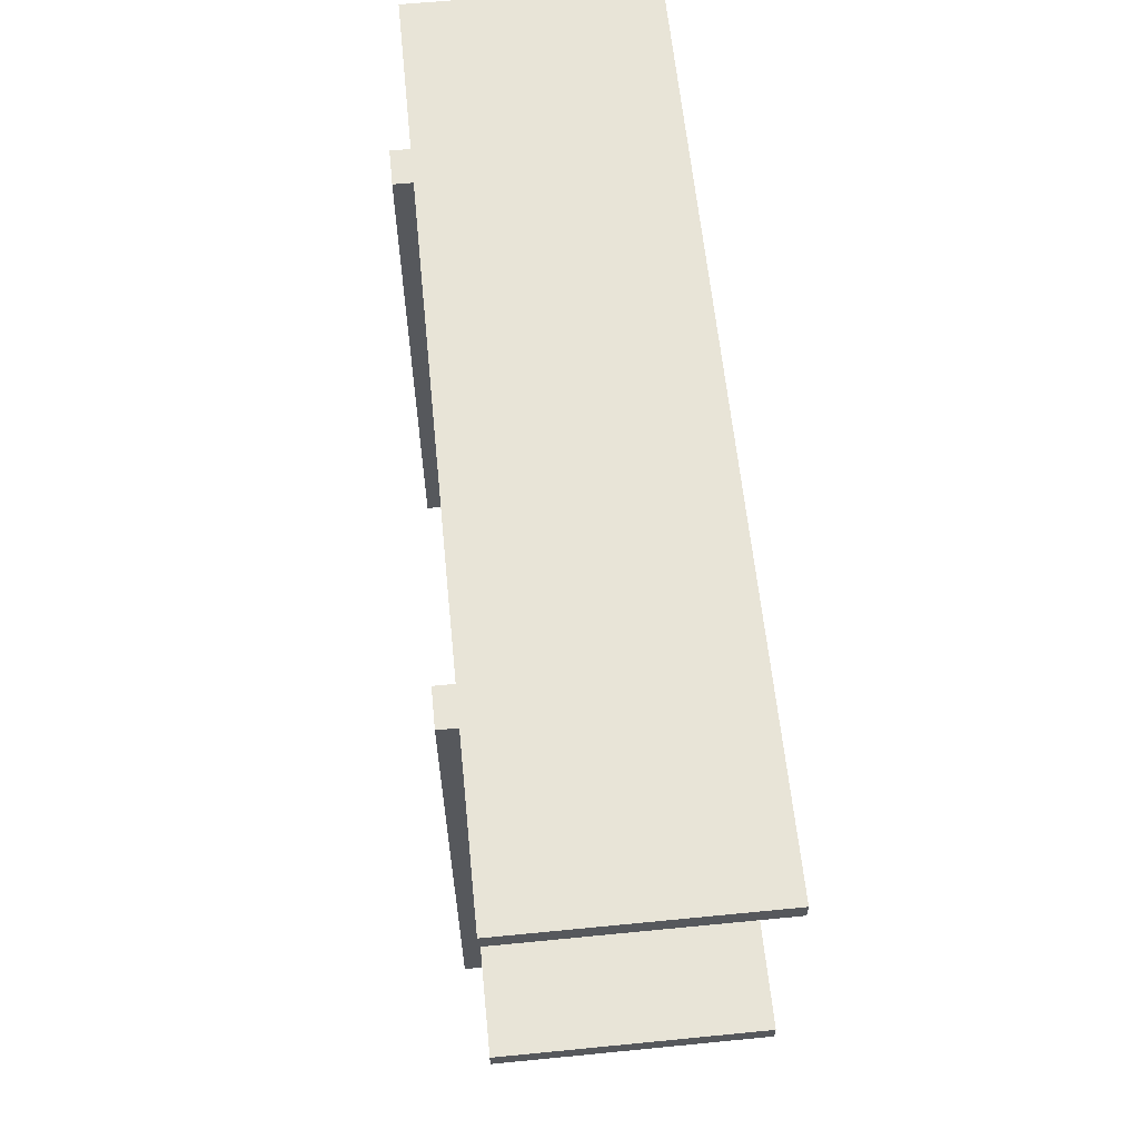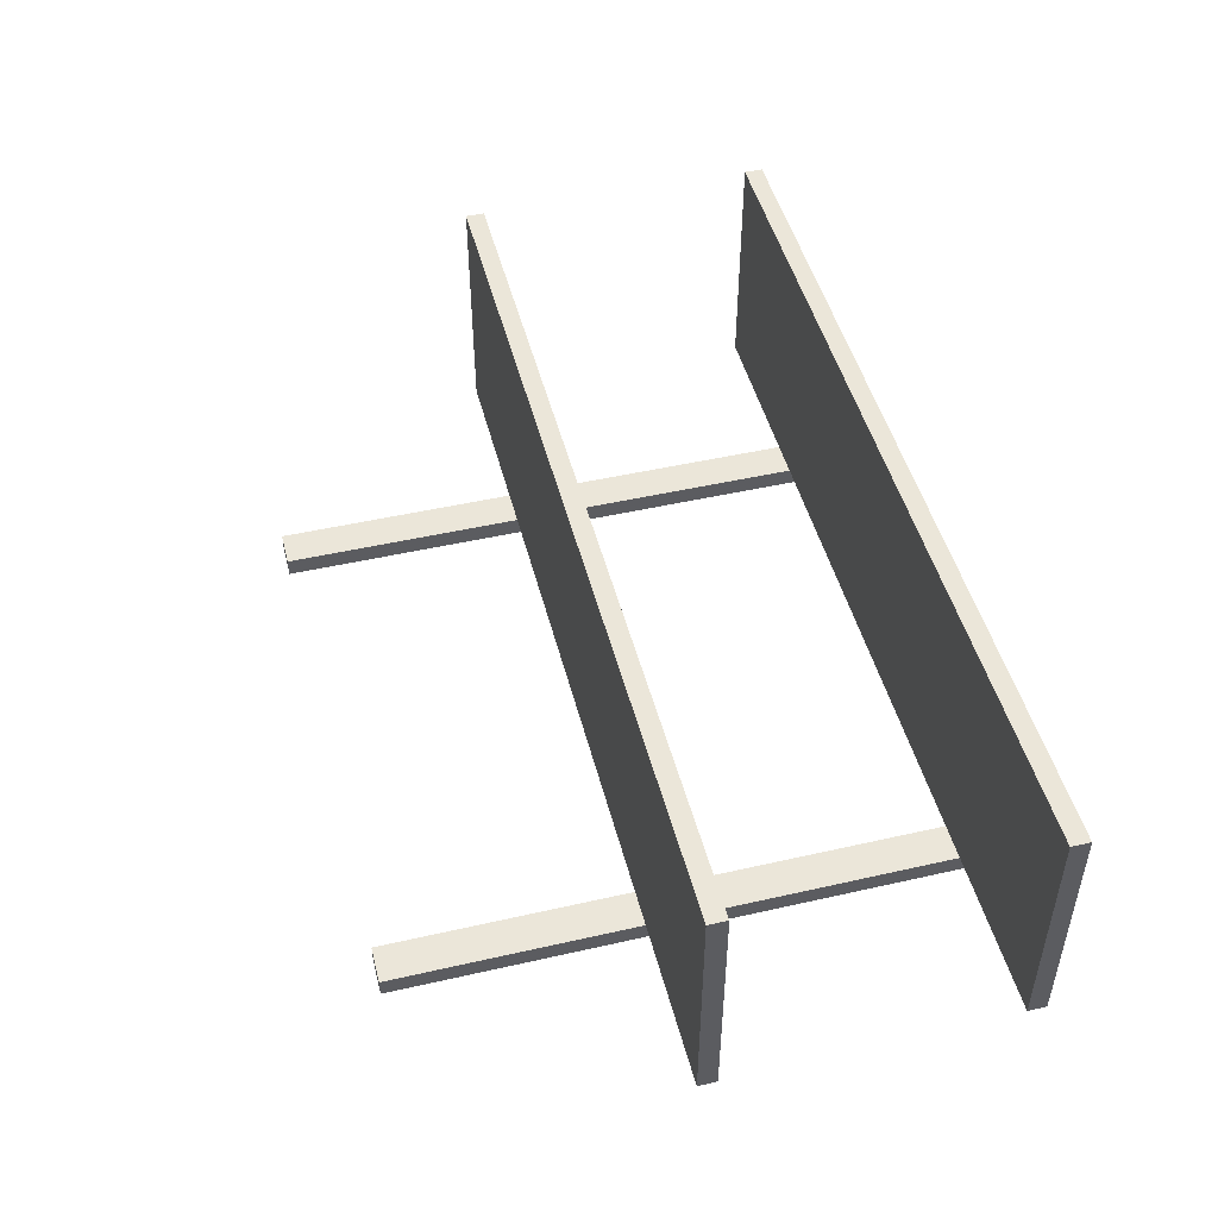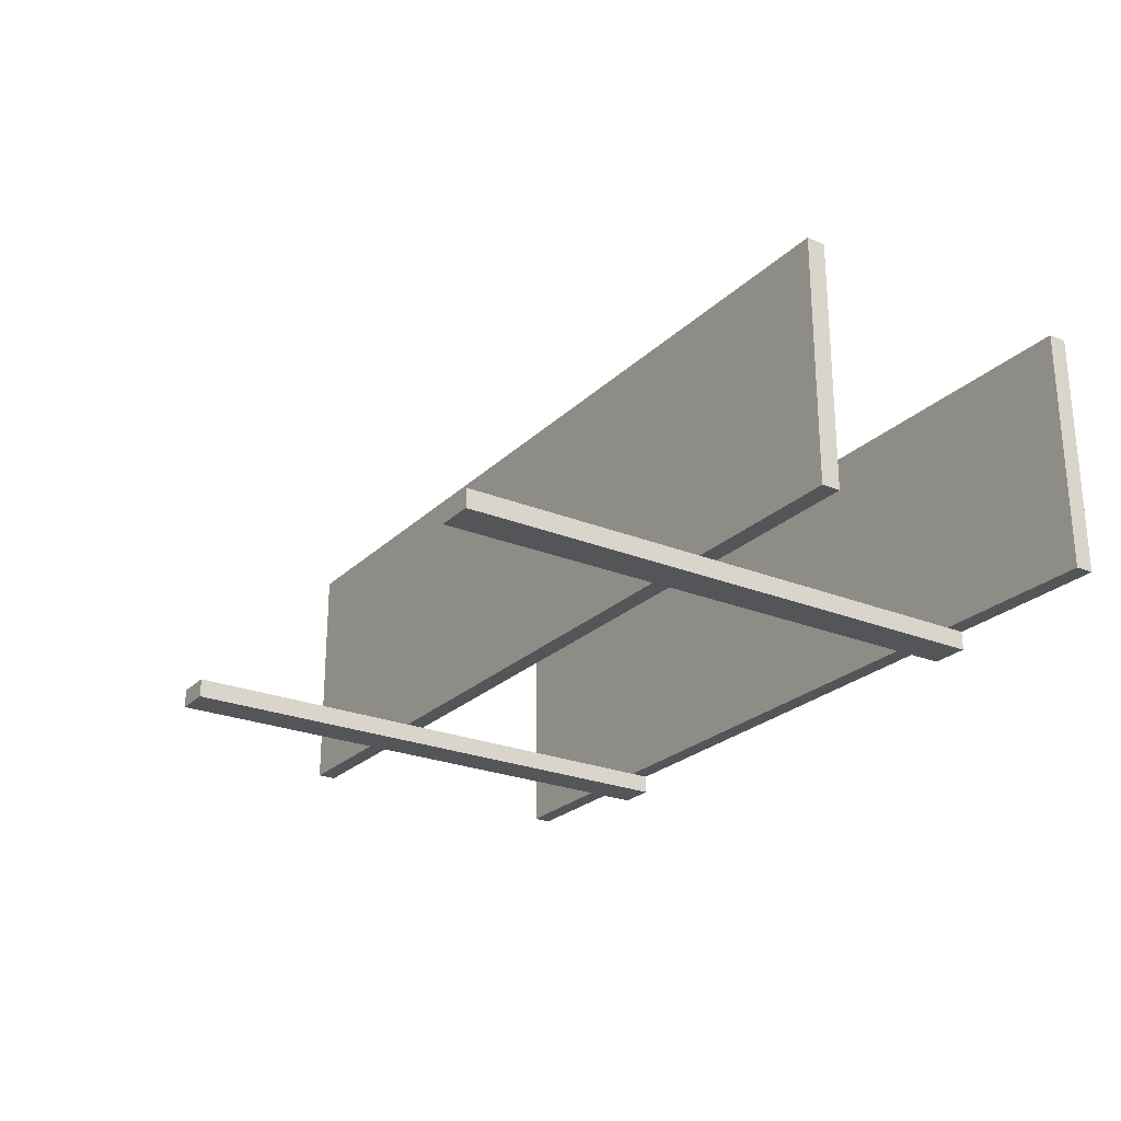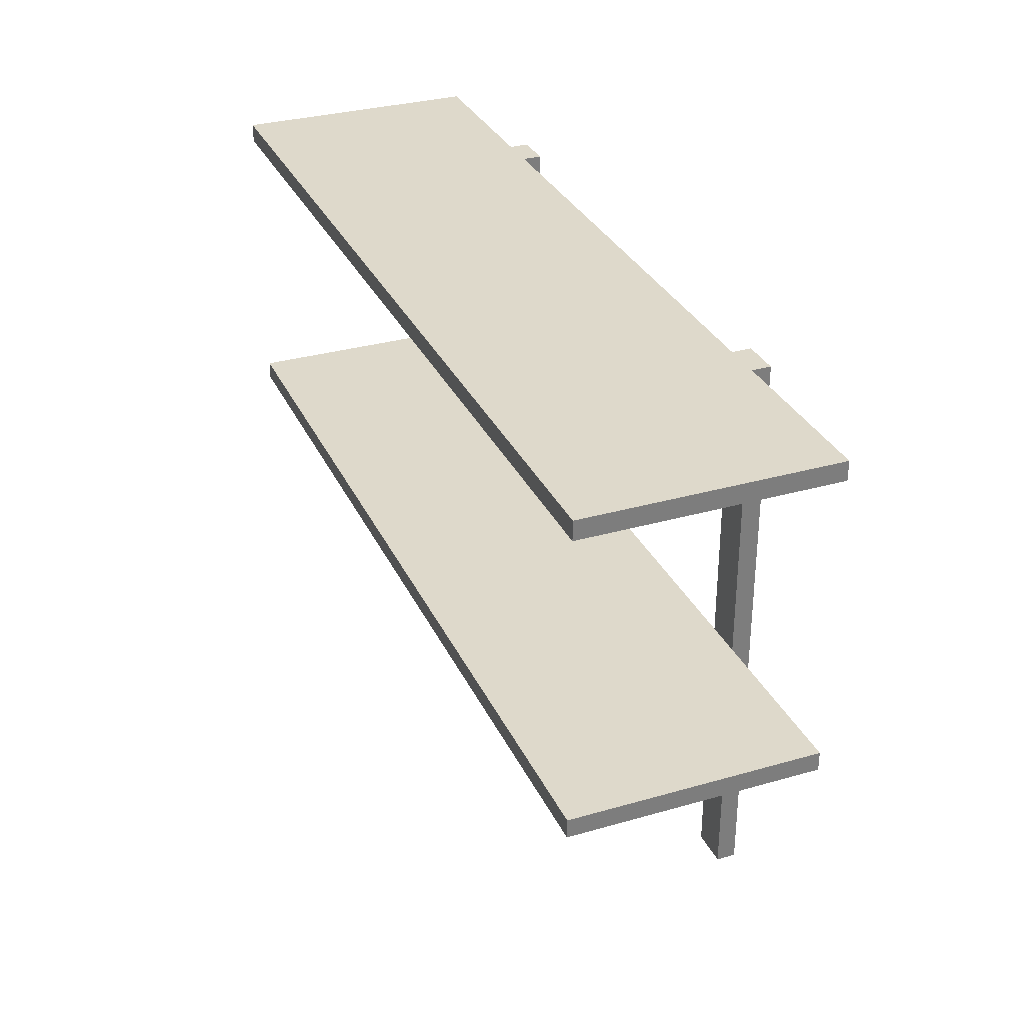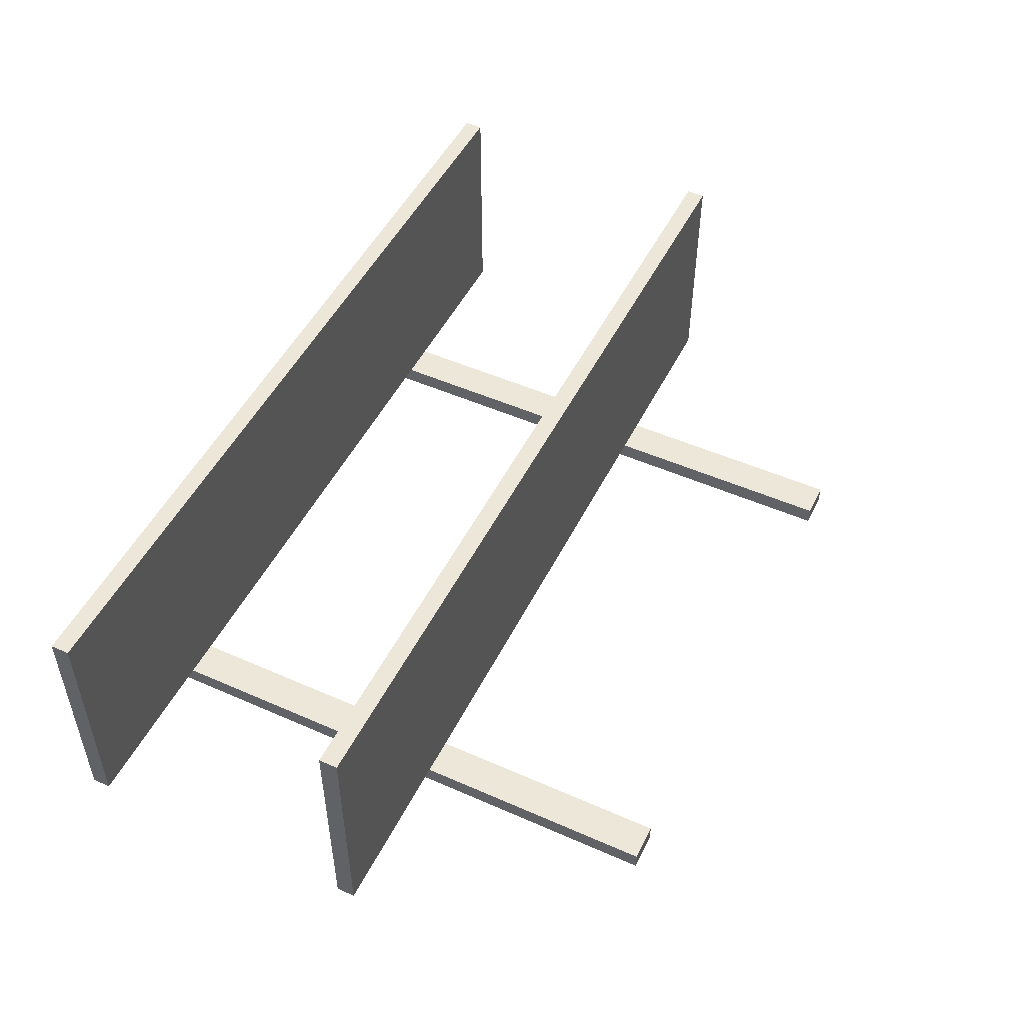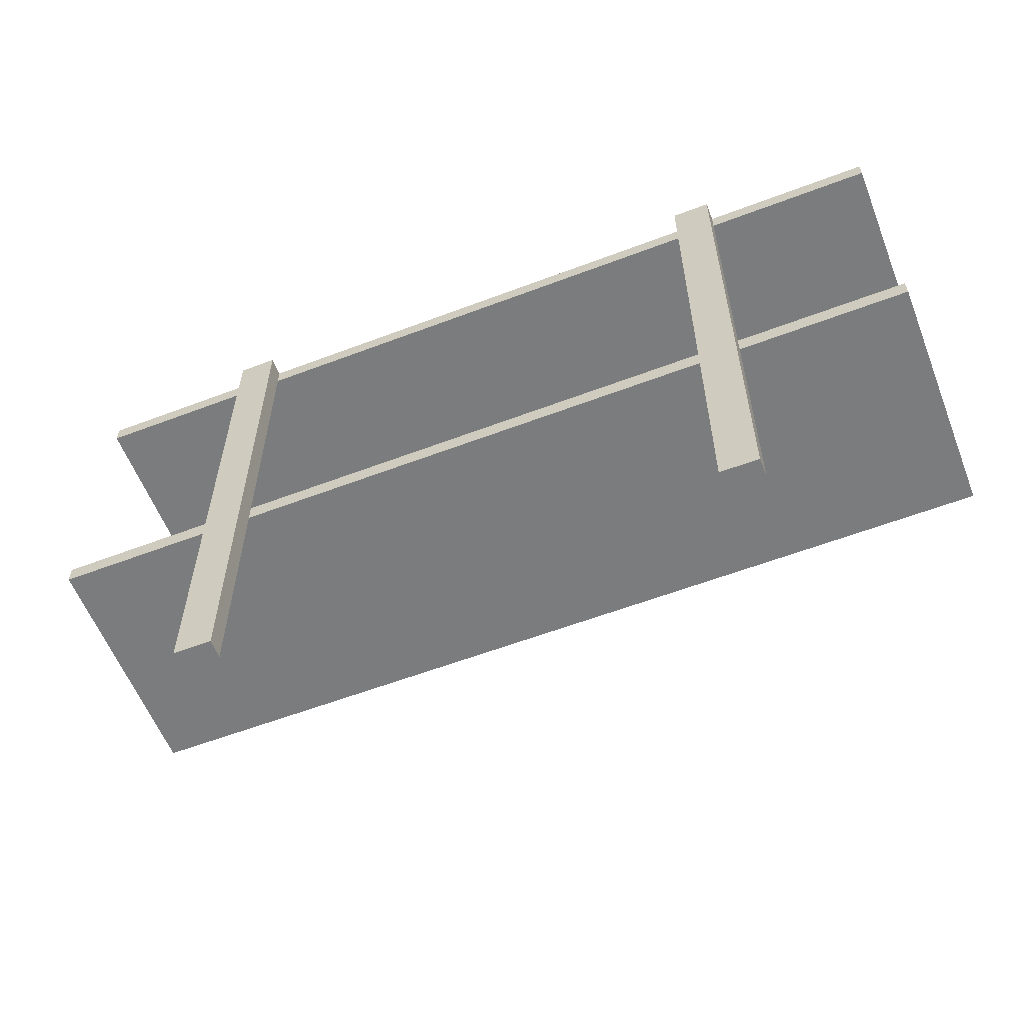
<metadata>
{"format":"obj","ext":"obj","renderer":"f3d","projection":"perspective","resolution":1024,"background":"white","views":[{"elev":61.4,"azim":-95.7,"up":"+Y"},{"elev":48.1,"azim":75.7,"up":"+Z"},{"elev":-24.7,"azim":56.4,"up":"+Z"},{"elev":31.8,"azim":68.0,"up":"+Y"},{"elev":49.9,"azim":-64.1,"up":"+Z"},{"elev":-58.7,"azim":-158.6,"up":"+Y"}]}
</metadata>
<code>
o table
v -5.5 1.4 -4.7
v -5.5 1.4 -6
v -5.5 1.5 -4.7
v -5.5 1.5 -6
v -5.5 3 -4.7
v -5.5 3 -6
v -5.5 3.1 -4.7
v -5.5 3.1 -6
v -4.6 0.1 -6
v -4.6 0.1 -6.1
v -4.6 1.4 -6
v -4.6 1.5 -6
v -4.6 3 -6
v -4.6 3.1 -6
v -4.6 3.1 -6.1
v -1.8 0.1 -6
v -1.8 0.1 -6.1
v -1.8 1.4 -6
v -1.8 1.5 -6
v -1.8 3 -6
v -1.8 3.1 -6
v -1.8 3.1 -6.1
v -4.4 0.1 -6
v -4.4 0.1 -6.1
v -4.4 1.4 -6
v -4.4 1.5 -6
v -4.4 3 -6
v -4.4 3.1 -6
v -4.4 3.1 -6.1
v -1.6 0.1 -6
v -1.6 0.1 -6.1
v -1.6 1.4 -6
v -1.6 1.5 -6
v -1.6 3 -6
v -1.6 3.1 -6
v -1.6 3.1 -6.1
v -0.7 1.4 -4.7
v -0.7 1.4 -6
v -0.7 1.5 -4.7
v -0.7 1.5 -6
v -0.7 3 -4.7
v -0.7 3 -6
v -0.7 3.1 -4.7
v -0.7 3.1 -6
v -5.5 1.4 -4.7
v -5.5 1.5 -4.7
v -5.5 3 -4.7
v -5.5 3.1 -4.7
v -0.7 1.4 -4.7
v -0.7 1.5 -4.7
v -0.7 3 -4.7
v -0.7 3.1 -4.7
v -4.6 0.1 -6
v -4.6 1.4 -6
v -4.6 1.5 -6
v -4.6 3 -6
v -4.4 0.1 -6
v -4.4 1.4 -6
v -4.4 1.5 -6
v -4.4 3 -6
v -1.8 0.1 -6
v -1.8 1.4 -6
v -1.8 1.5 -6
v -1.8 3 -6
v -1.6 0.1 -6
v -1.6 1.4 -6
v -1.6 1.5 -6
v -1.6 3 -6
v -5.5 1.4 -6
v -5.5 1.5 -6
v -5.5 3 -6
v -5.5 3.1 -6
v -4.6 1.4 -6
v -4.6 1.5 -6
v -4.6 3 -6
v -4.6 3.1 -6
v -4.4 1.4 -6
v -4.4 1.5 -6
v -4.4 3 -6
v -4.4 3.1 -6
v -1.8 1.4 -6
v -1.8 1.5 -6
v -1.8 3 -6
v -1.8 3.1 -6
v -1.6 1.4 -6
v -1.6 1.5 -6
v -1.6 3 -6
v -1.6 3.1 -6
v -0.7 1.4 -6
v -0.7 1.5 -6
v -0.7 3 -6
v -0.7 3.1 -6
v -4.6 0.1 -6.1
v -4.6 3.1 -6.1
v -4.4 0.1 -6.1
v -4.4 3.1 -6.1
v -1.8 0.1 -6.1
v -1.8 3.1 -6.1
v -1.6 0.1 -6.1
v -1.6 3.1 -6.1
v -4.6 0.1 -6
v -4.4 0.1 -6
v -1.8 0.1 -6
v -1.6 0.1 -6
v -4.6 0.1 -6.1
v -4.4 0.1 -6.1
v -1.8 0.1 -6.1
v -1.6 0.1 -6.1
v -5.5 1.4 -4.7
v -0.7 1.4 -4.7
v -5.5 1.4 -6
v -4.6 1.4 -6
v -4.4 1.4 -6
v -1.8 1.4 -6
v -1.6 1.4 -6
v -0.7 1.4 -6
v -5.5 3 -4.7
v -0.7 3 -4.7
v -5.5 3 -6
v -4.6 3 -6
v -4.4 3 -6
v -1.8 3 -6
v -1.6 3 -6
v -0.7 3 -6
v -5.5 1.5 -4.7
v -0.7 1.5 -4.7
v -5.5 1.5 -6
v -4.6 1.5 -6
v -4.4 1.5 -6
v -1.8 1.5 -6
v -1.6 1.5 -6
v -0.7 1.5 -6
v -5.5 3.1 -4.7
v -0.7 3.1 -4.7
v -5.5 3.1 -6
v -4.6 3.1 -6
v -4.4 3.1 -6
v -1.8 3.1 -6
v -1.6 3.1 -6
v -0.7 3.1 -6
v -4.6 3.1 -6.1
v -4.4 3.1 -6.1
v -1.8 3.1 -6.1
v -1.6 3.1 -6.1
f 3 2 1
f 4 2 3
f 7 6 5
f 8 6 7
f 11 10 9
f 12 10 11
f 13 10 12
f 14 10 13
f 15 10 14
f 18 17 16
f 19 17 18
f 20 17 19
f 21 17 20
f 22 17 21
f 23 24 25
f 25 24 26
f 26 24 27
f 27 24 28
f 28 24 29
f 30 31 32
f 32 31 33
f 33 31 34
f 34 31 35
f 35 31 36
f 37 38 39
f 39 38 40
f 41 42 43
f 43 42 44
f 49 46 45
f 50 46 49
f 51 48 47
f 52 48 51
f 57 54 53
f 58 54 57
f 59 56 55
f 60 56 59
f 65 62 61
f 66 62 65
f 67 64 63
f 68 64 67
f 69 70 73
f 73 70 74
f 71 72 75
f 75 72 76
f 77 78 81
f 81 78 82
f 79 80 83
f 83 80 84
f 85 86 89
f 89 86 90
f 87 88 91
f 91 88 92
f 93 94 95
f 95 94 96
f 97 98 99
f 99 98 100
f 105 102 101
f 106 102 105
f 107 104 103
f 108 104 107
f 111 110 109
f 112 110 111
f 113 110 112
f 114 110 113
f 115 110 114
f 116 110 115
f 119 118 117
f 120 118 119
f 121 118 120
f 122 118 121
f 123 118 122
f 124 118 123
f 125 126 127
f 127 126 128
f 128 126 129
f 129 126 130
f 130 126 131
f 131 126 132
f 133 134 135
f 135 134 136
f 136 134 137
f 137 134 138
f 138 134 139
f 139 134 140
f 136 137 141
f 141 137 142
f 138 139 143
f 143 139 144

</code>
